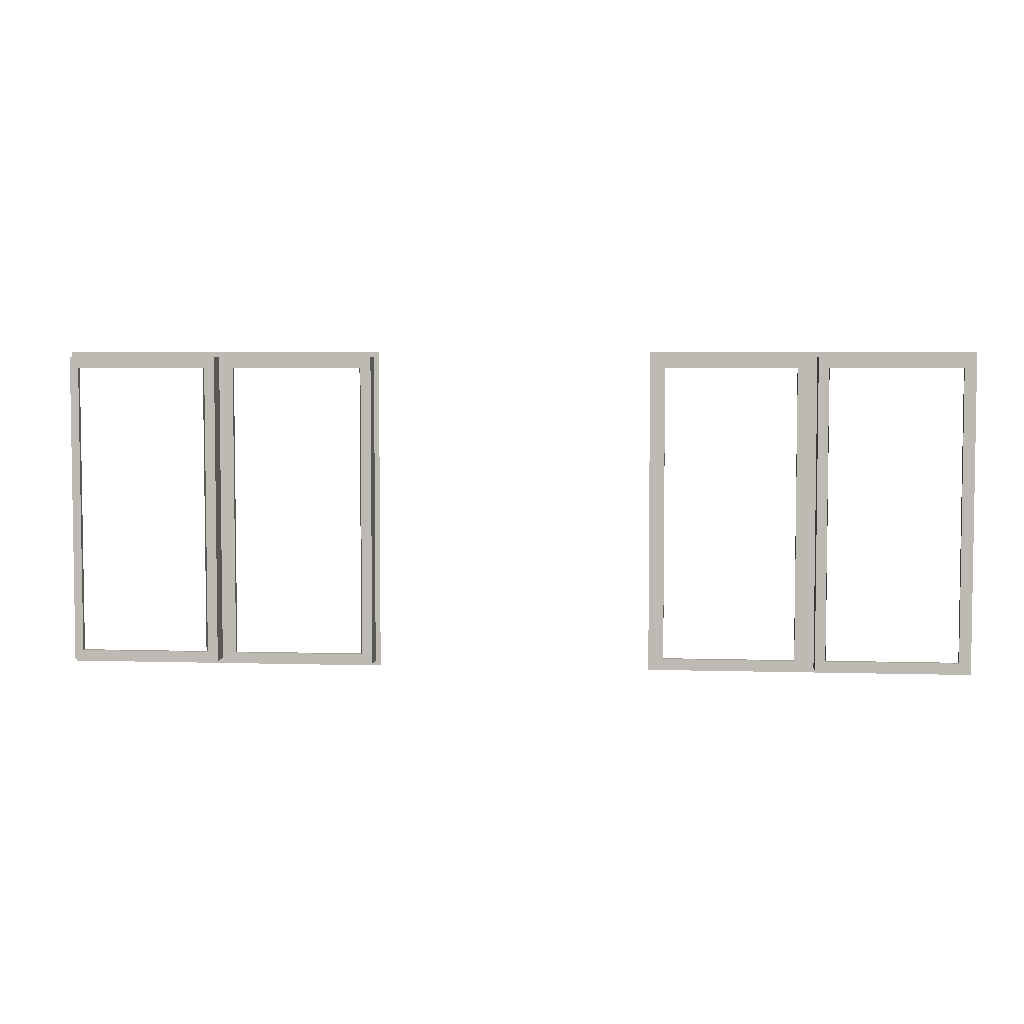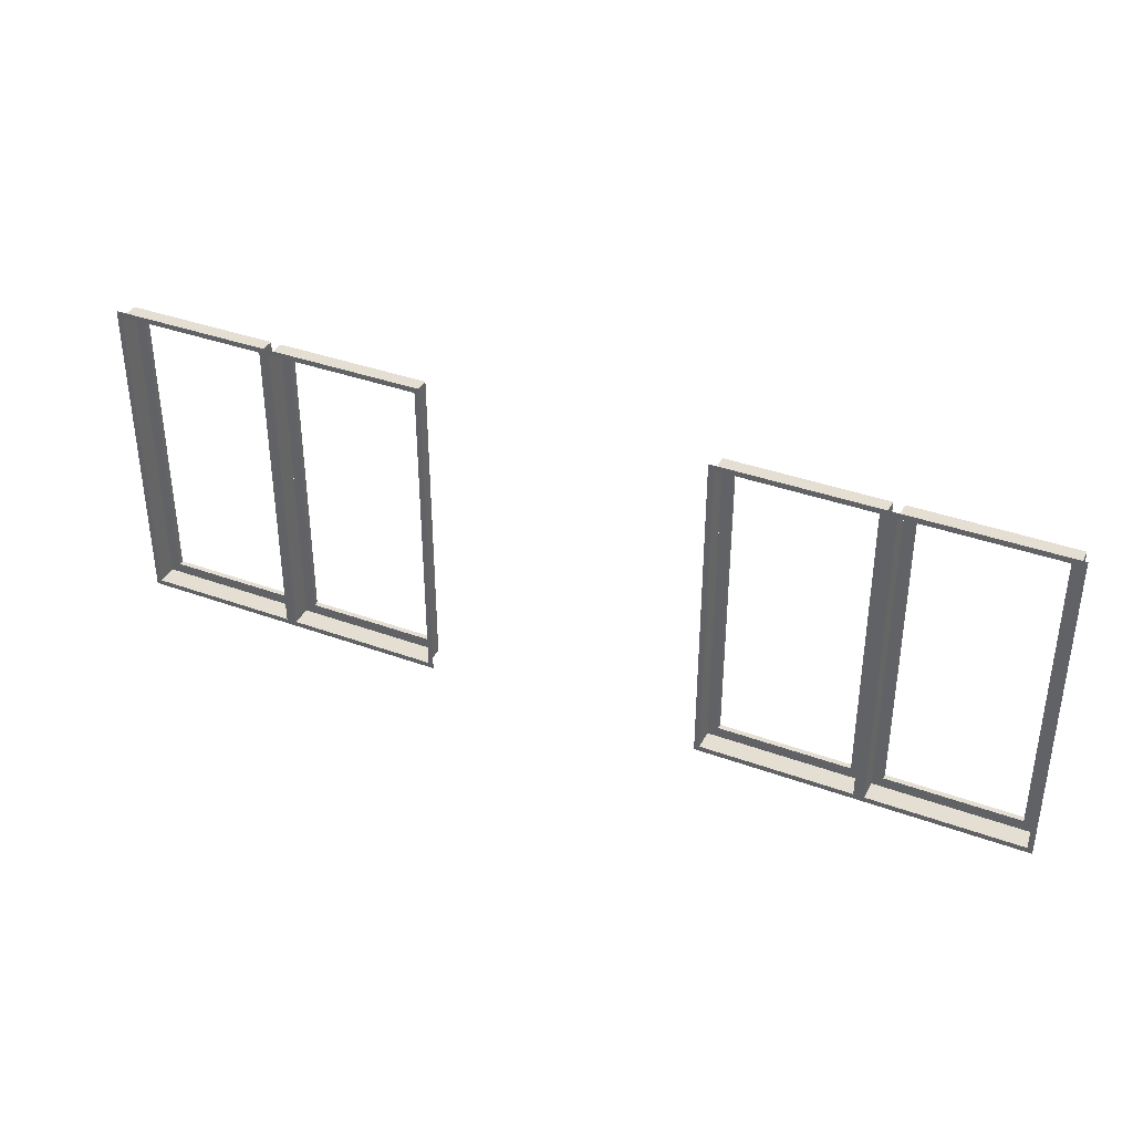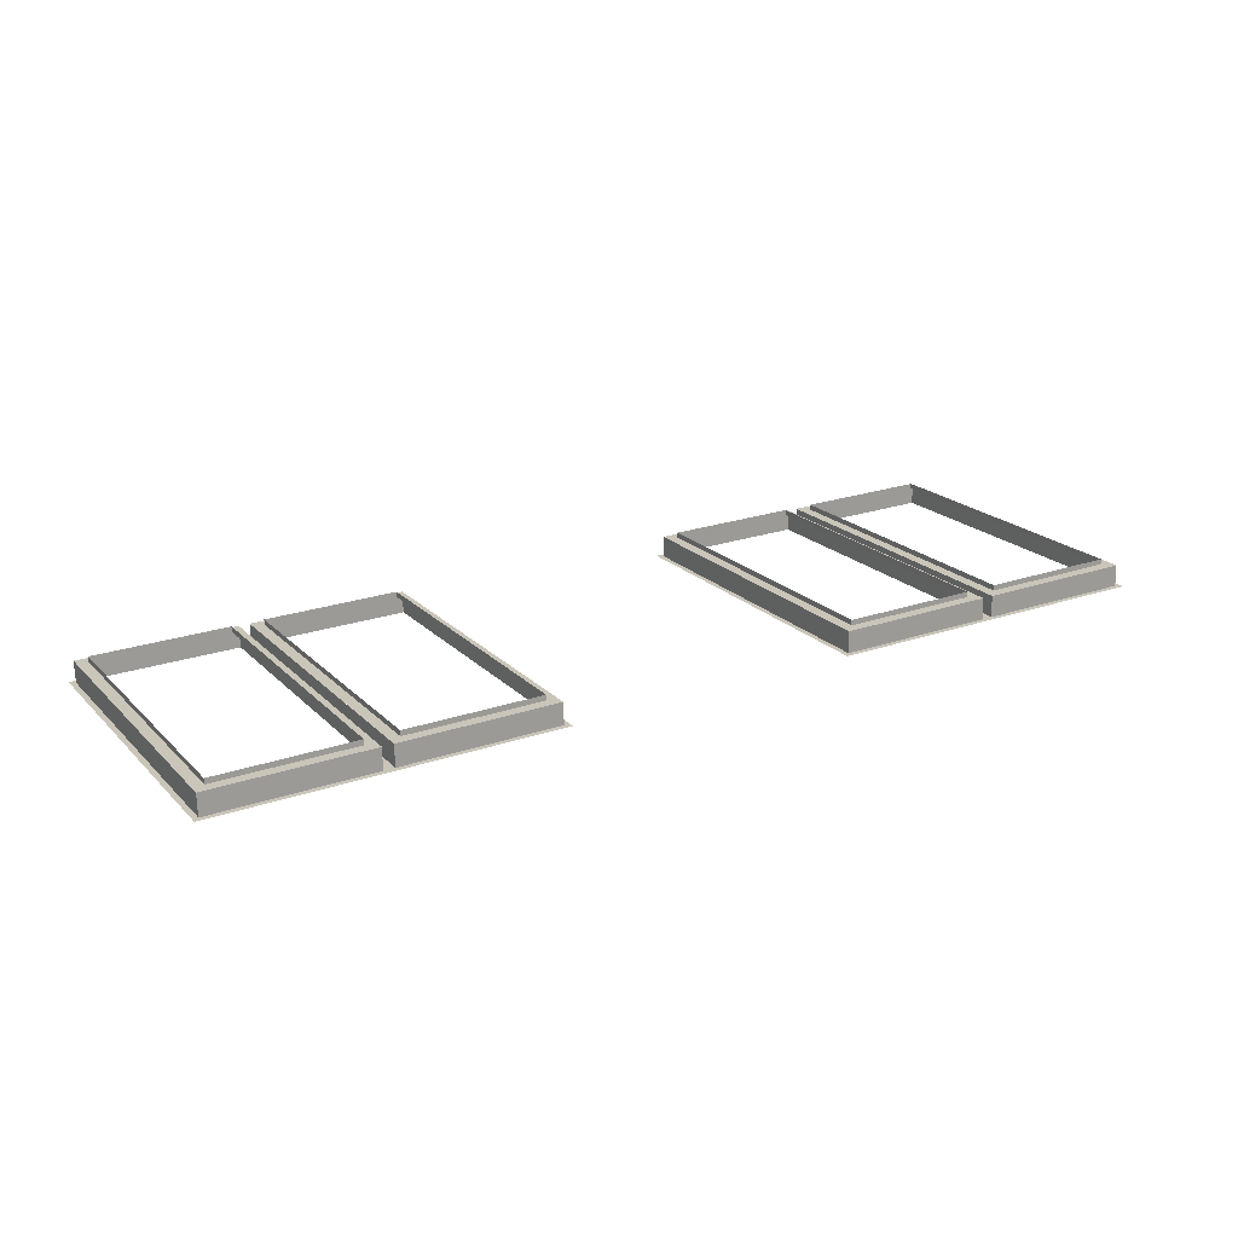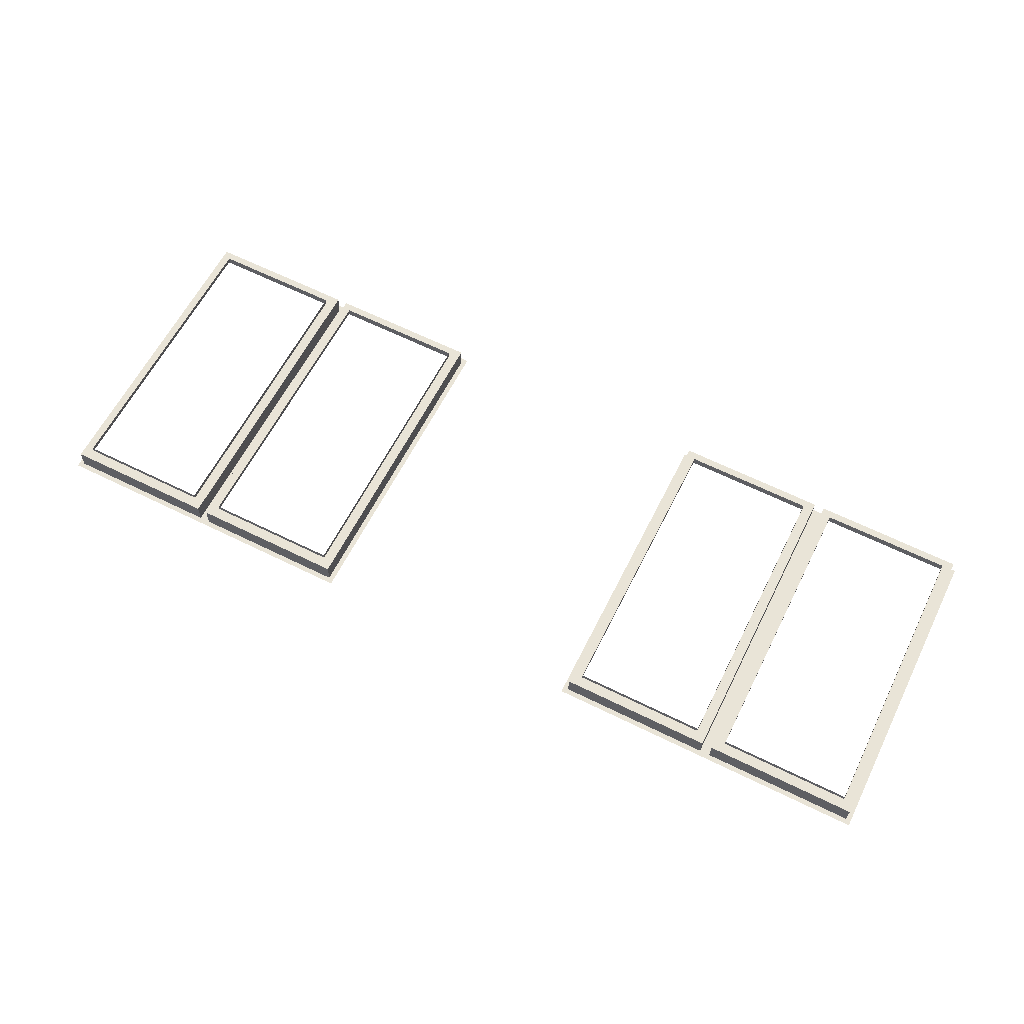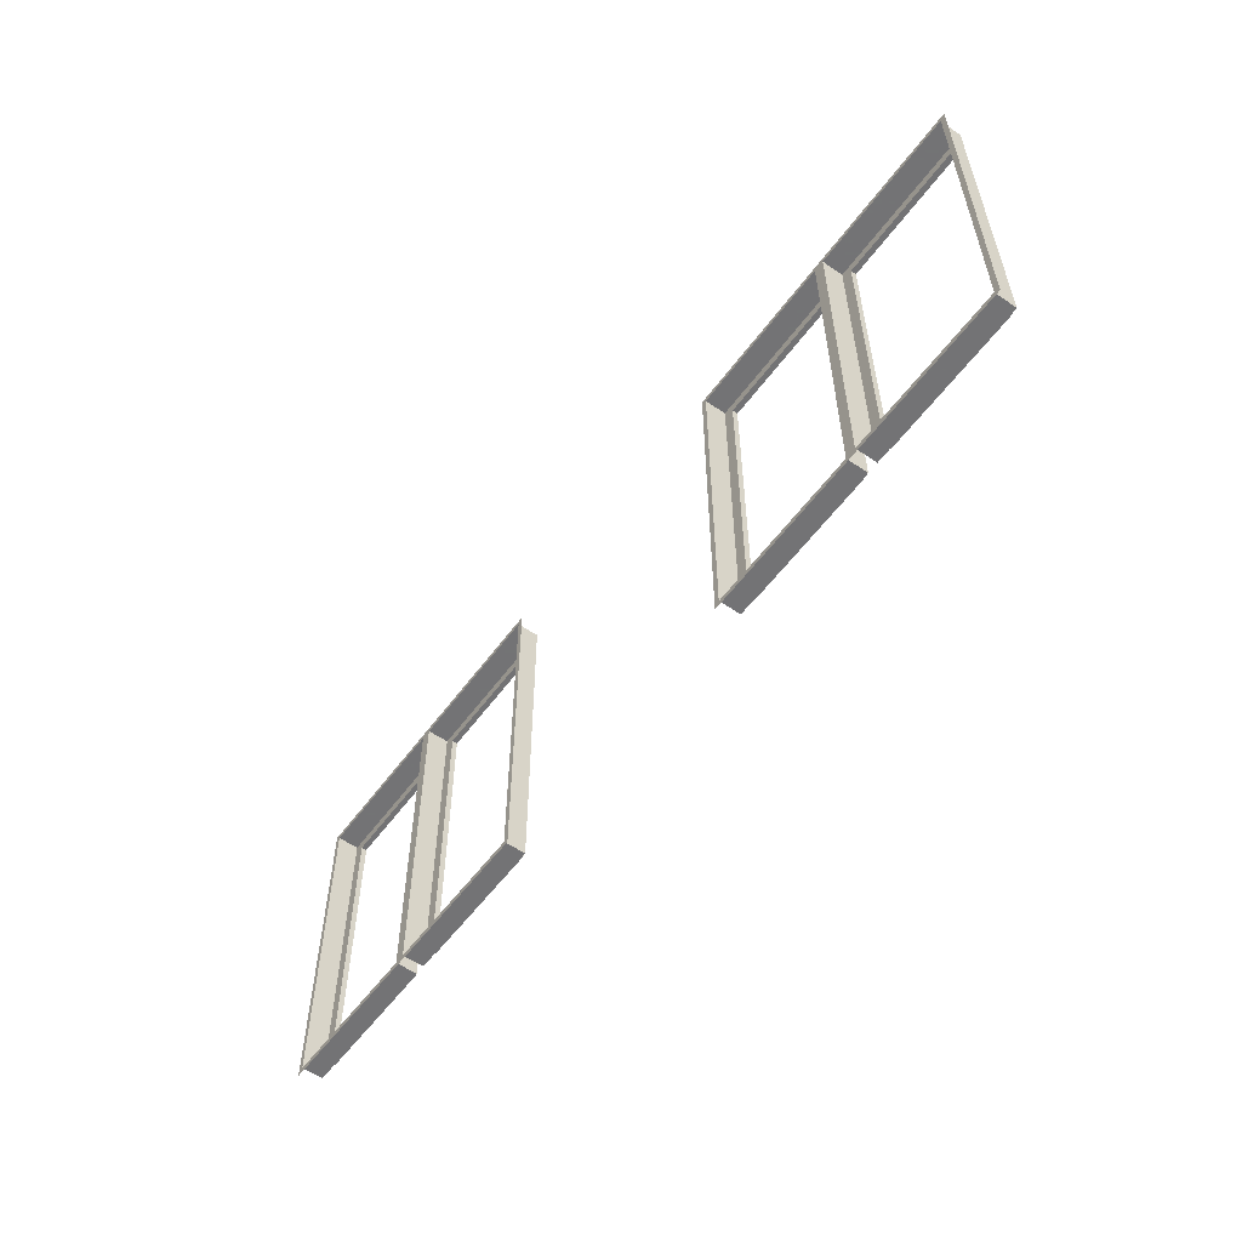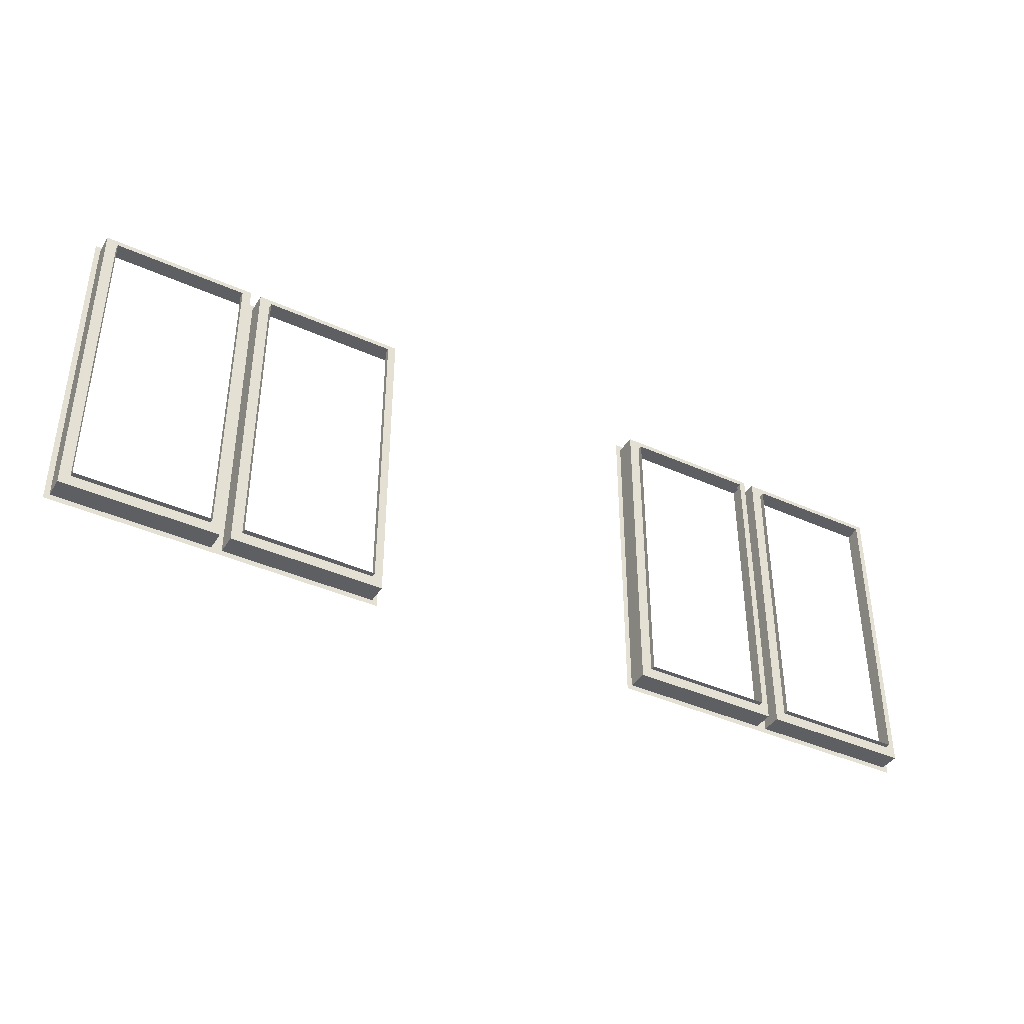
<metadata>
{"format":"obj","ext":"obj","renderer":"f3d","projection":"perspective","resolution":1024,"background":"white","views":[{"elev":4.6,"azim":7.1,"up":"+Y"},{"elev":37.2,"azim":-153.4,"up":"+Y"},{"elev":20.2,"azim":149.7,"up":"+Z"},{"elev":60.9,"azim":26.4,"up":"+Z"},{"elev":-56.0,"azim":-124.3,"up":"+Y"},{"elev":-39.8,"azim":-27.8,"up":"+Y"}]}
</metadata>
<code>
o int-windows-f2b-modern-2bed-frame
v 17.5 19.25 -161.8
v 17.58 19.25 -161.8
v 17.58 14.41 -161.8
v 17.5 14.41 -161.8
v 17.59 19.25 -161.4
v 17.59 14.41 -161.4
v 17.59 19.09 -161.4
v 17.75 19.09 -161.4
v 17.75 14.57 -161.4
v 17.59 14.57 -161.4
v 17.75 19.09 -161.4
v 17.75 14.57 -161.4
v 20 19.25 -161.8
v 20 14.41 -161.8
v 19.92 14.41 -161.8
v 19.92 19.25 -161.8
v 19.93 14.41 -161.5
v 19.93 19.25 -161.5
v 19.77 14.57 -161.5
v 19.77 14.57 -161.4
v 19.77 19.09 -161.4
v 19.77 19.09 -161.5
v 19.93 19.09 -161.5
v 19.93 14.57 -161.5
v 20 14.33 -161.8
v 17.5 14.33 -161.8
v 20 19.33 -161.8
v 17.5 19.33 -161.8
v 20.08 19.25 -161.8
v 20.08 14.41 -161.8
v 20.09 19.25 -161.5
v 20.09 14.41 -161.5
v 20.09 19.09 -161.5
v 20.25 19.09 -161.5
v 20.25 14.57 -161.5
v 20.09 14.57 -161.5
v 20.25 19.09 -161.4
v 20.25 14.57 -161.4
v 22.5 19.25 -161.9
v 22.5 14.41 -161.9
v 22.42 14.41 -161.9
v 22.42 19.25 -161.9
v 22.43 14.41 -161.6
v 22.43 19.25 -161.6
v 22.27 14.57 -161.6
v 22.27 14.57 -161.5
v 22.27 19.09 -161.5
v 22.27 19.09 -161.6
v 22.43 19.09 -161.6
v 22.43 14.57 -161.6
v 22.5 14.33 -161.9
v 22.5 19.33 -161.9
v 8.229 19.25 -161.5
v 8.309 19.25 -161.5
v 8.309 14.41 -161.5
v 8.229 14.41 -161.5
v 8.317 19.25 -161.2
v 8.317 14.41 -161.2
v 8.317 19.09 -161.2
v 8.477 19.09 -161.2
v 8.477 14.57 -161.2
v 8.317 14.57 -161.2
v 8.479 19.09 -161.1
v 8.479 14.57 -161.1
v 10.73 19.25 -161.6
v 10.73 14.41 -161.6
v 10.65 14.41 -161.6
v 10.65 19.25 -161.6
v 10.66 14.41 -161.3
v 10.66 19.25 -161.3
v 10.5 14.57 -161.3
v 10.5 14.57 -161.2
v 10.5 19.09 -161.2
v 10.5 19.09 -161.3
v 10.66 19.09 -161.3
v 10.66 14.57 -161.3
v 10.73 14.33 -161.6
v 8.229 14.33 -161.5
v 10.73 19.33 -161.6
v 8.229 19.33 -161.5
v 10.81 19.25 -161.6
v 10.81 14.41 -161.6
v 10.82 19.25 -161.3
v 10.82 14.41 -161.3
v 10.82 19.09 -161.3
v 10.98 19.09 -161.3
v 10.98 14.57 -161.3
v 10.82 14.57 -161.3
v 10.98 19.09 -161.2
v 10.98 14.57 -161.2
v 13.23 19.25 -161.6
v 13.23 14.41 -161.6
v 13.15 14.41 -161.6
v 13.15 19.25 -161.6
v 13.16 14.41 -161.3
v 13.16 19.25 -161.3
v 13 14.57 -161.3
v 13 14.57 -161.2
v 13 19.09 -161.2
v 13 19.09 -161.3
v 13.16 19.09 -161.3
v 13.16 14.57 -161.3
v 13.23 14.33 -161.6
v 13.23 19.33 -161.6
f 1 2 3 4
f 3 2 5 6
f 7 8 9 10
f 8 11 12 9
f 13 14 15 16
f 16 15 17 18
f 19 20 21 22
f 23 24 19 22
f 14 25 26 4
f 27 13 1 28
f 15 3 6 17
f 2 16 18 5
f 18 23 7 5
f 22 21 11 8
f 9 12 20 19
f 24 17 6 10
f 13 29 30 14
f 30 29 31 32
f 33 34 35 36
f 34 37 38 35
f 39 40 41 42
f 42 41 43 44
f 45 46 47 48
f 49 50 45 48
f 40 51 25 14
f 52 39 13 27
f 41 30 32 43
f 29 42 44 31
f 44 49 33 31
f 48 47 37 34
f 35 38 46 45
f 50 43 32 36
f 53 54 55 56
f 55 54 57 58
f 59 60 61 62
f 60 63 64 61
f 65 66 67 68
f 68 67 69 70
f 71 72 73 74
f 75 76 71 74
f 66 77 78 56
f 79 65 53 80
f 67 55 58 69
f 54 68 70 57
f 70 75 59 57
f 74 73 63 60
f 61 64 72 71
f 76 69 58 62
f 65 81 82 66
f 82 81 83 84
f 85 86 87 88
f 86 89 90 87
f 91 92 93 94
f 94 93 95 96
f 97 98 99 100
f 101 102 97 100
f 92 103 77 66
f 104 91 65 79
f 93 82 84 95
f 81 94 96 83
f 96 101 85 83
f 100 99 89 86
f 87 90 98 97
f 102 95 84 88

</code>
